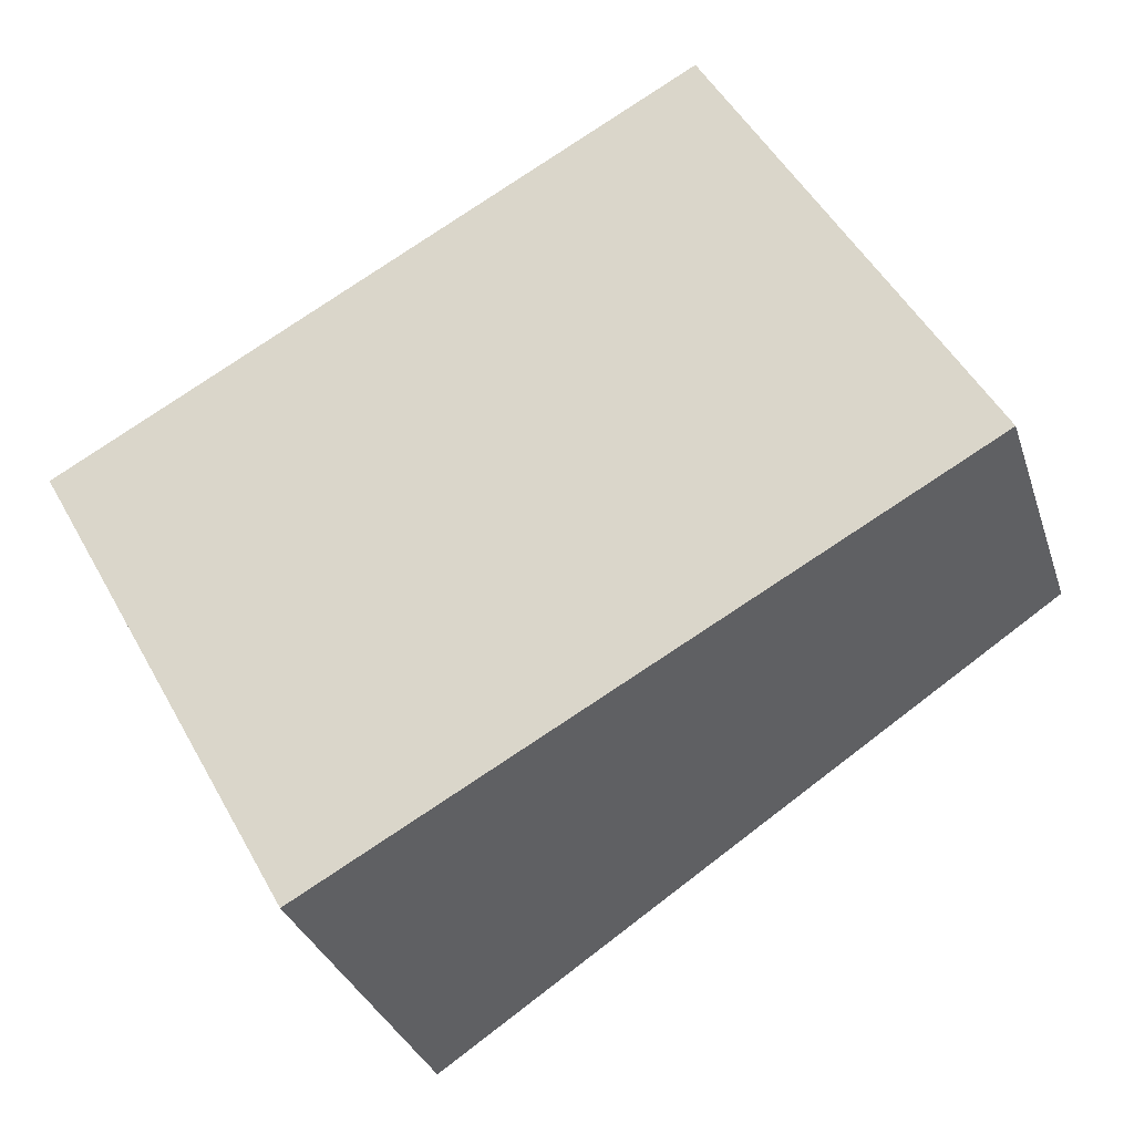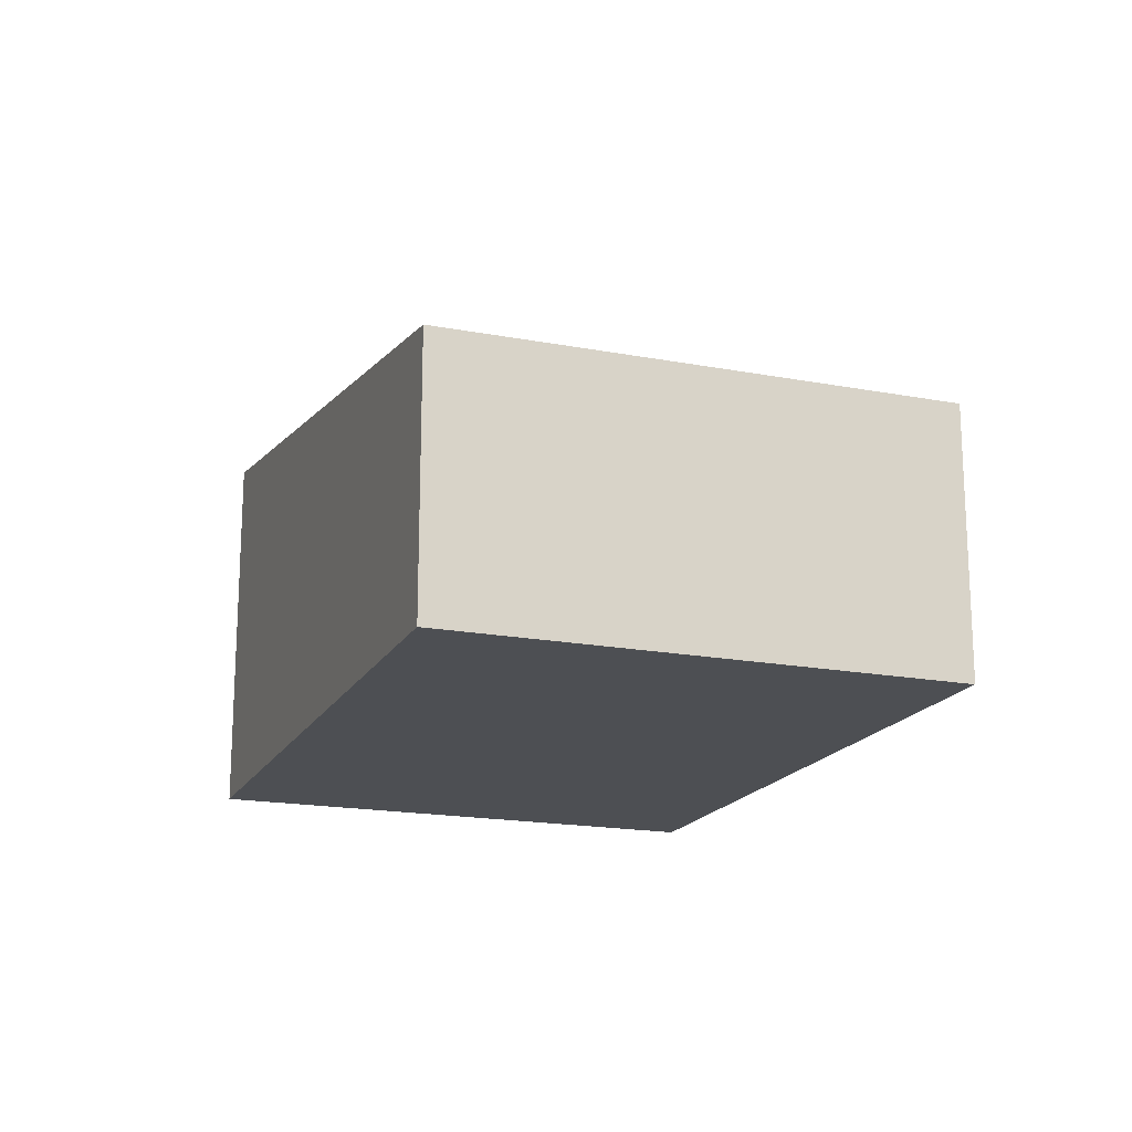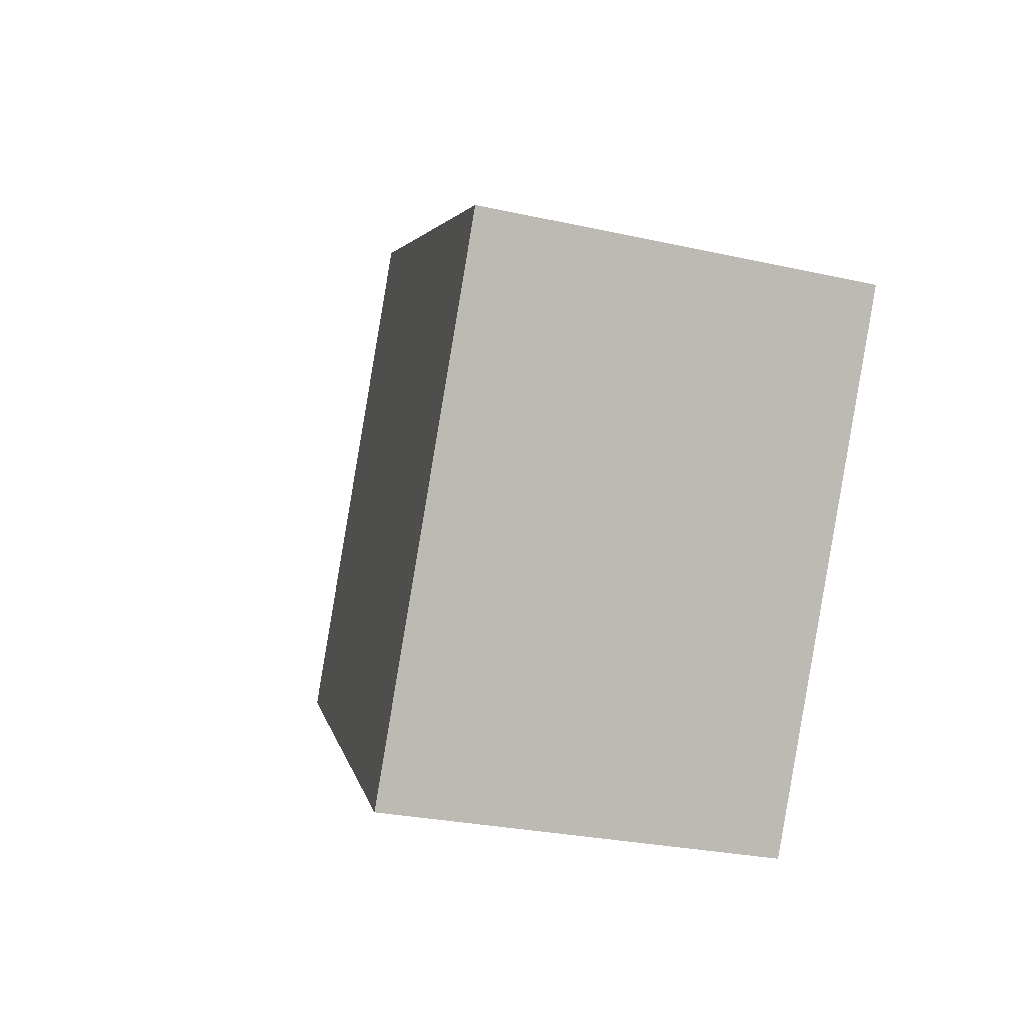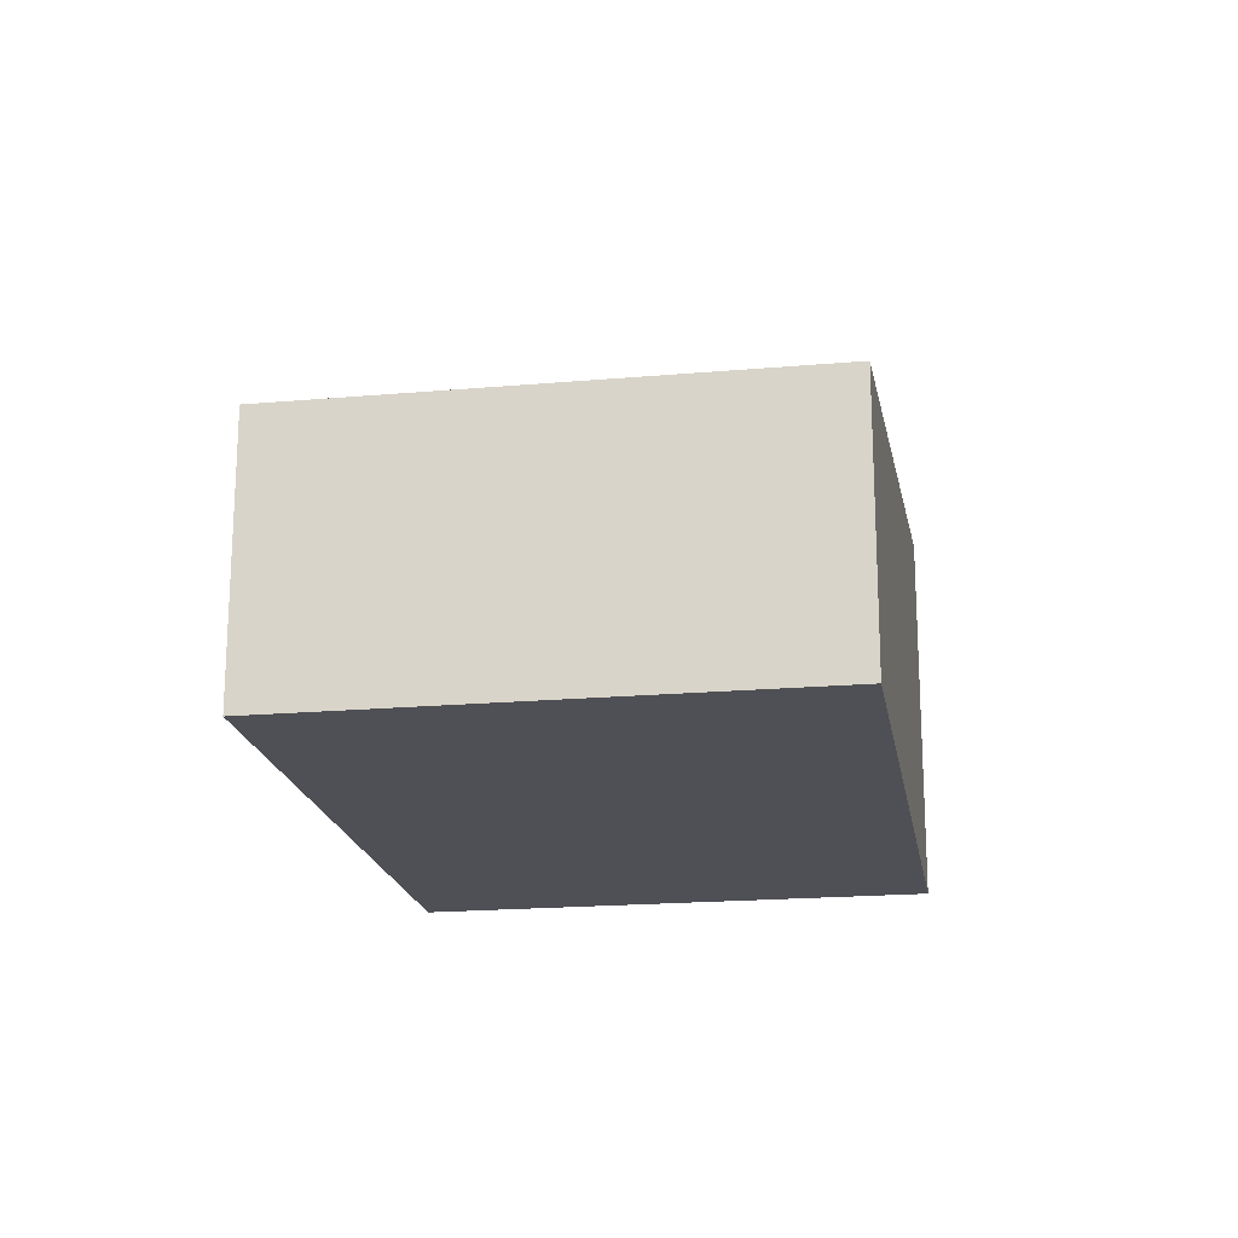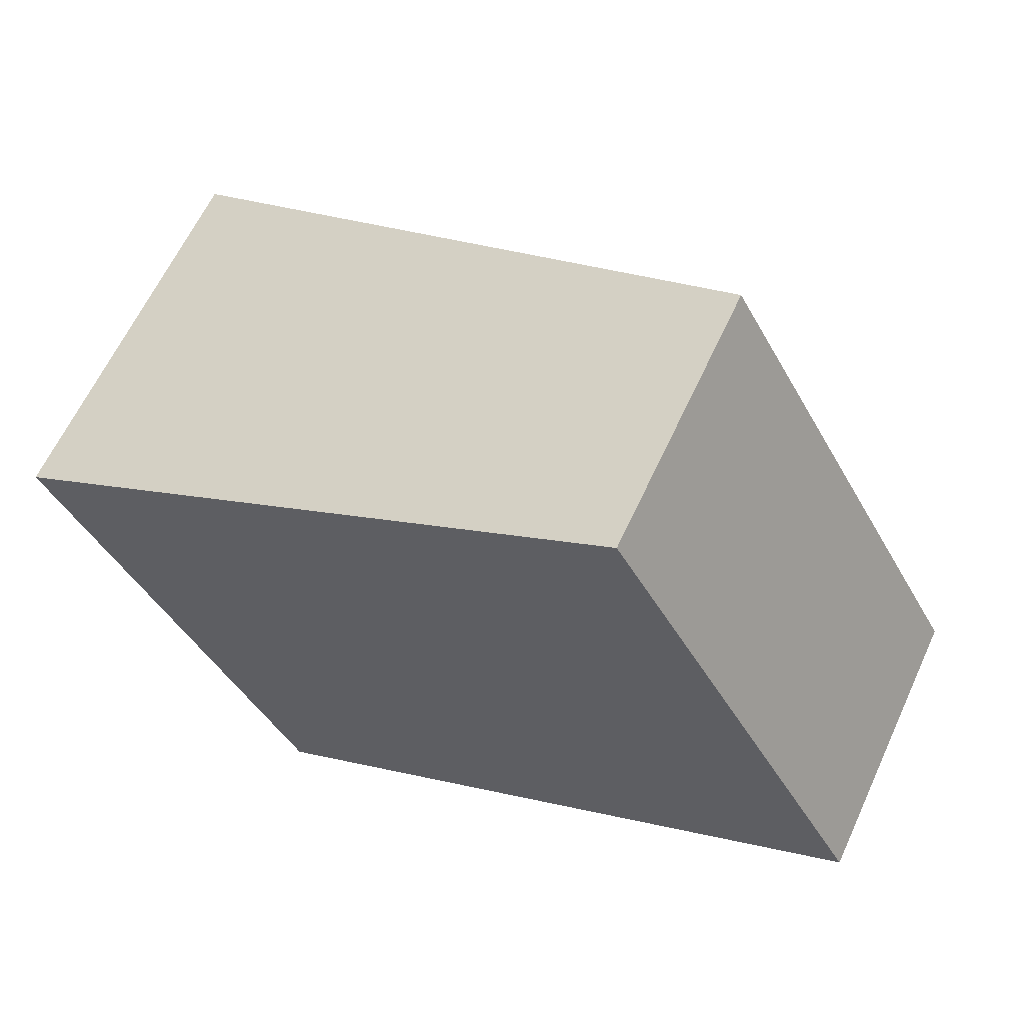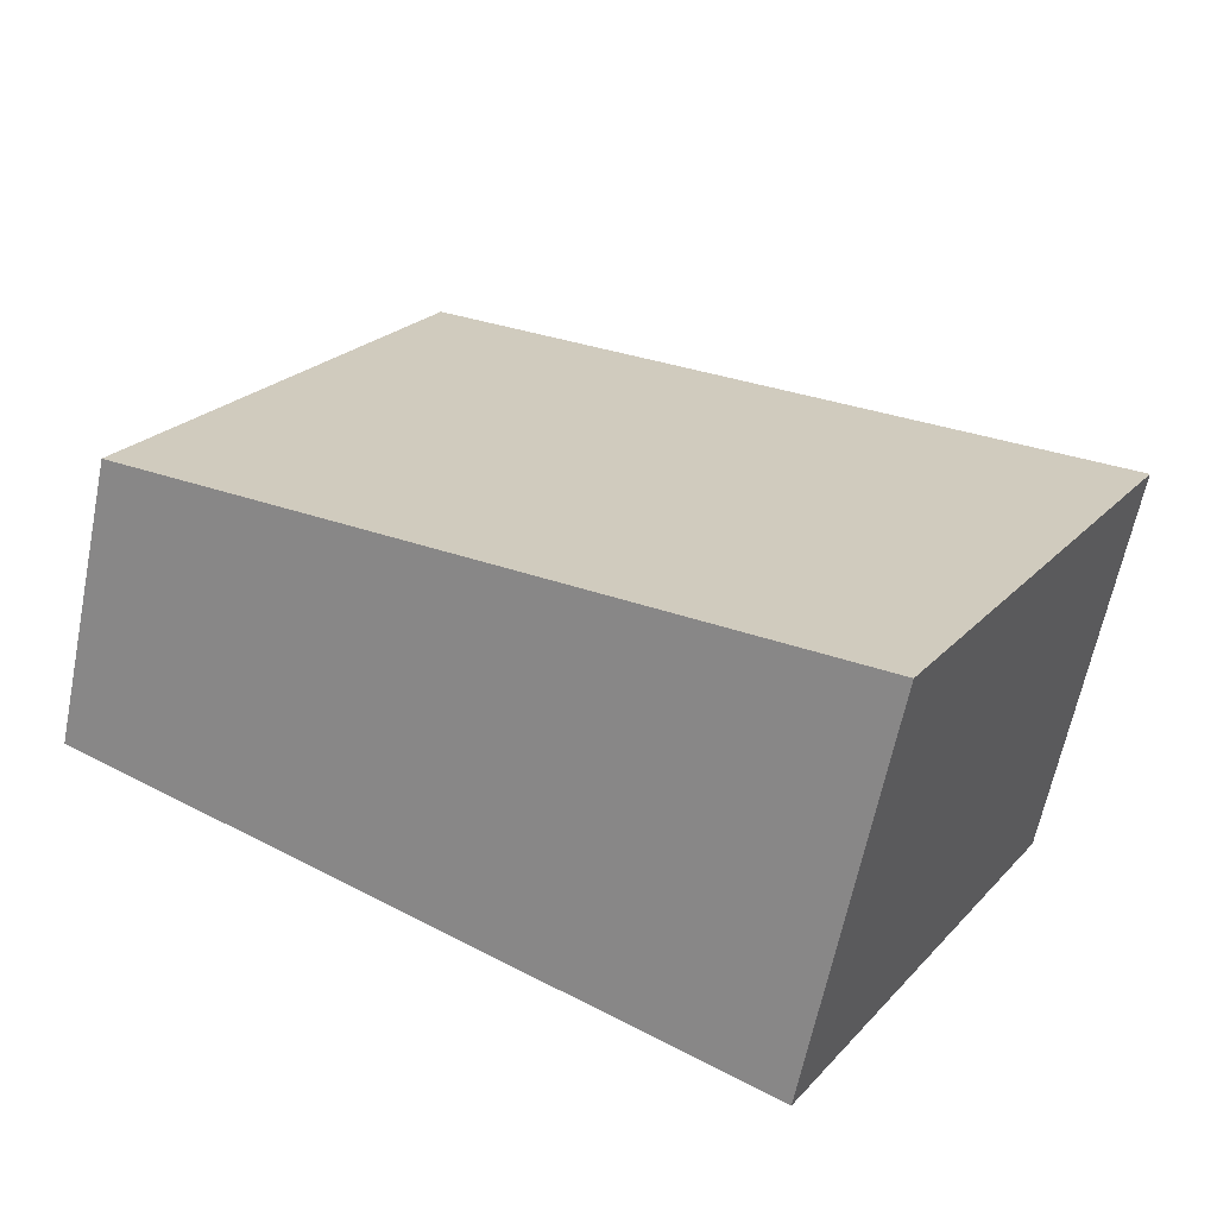
<metadata>
{"format":"obj","ext":"obj","renderer":"f3d","projection":"perspective","resolution":1024,"background":"white","views":[{"elev":-31.9,"azim":16.8,"up":"+Z"},{"elev":-18.0,"azim":40.6,"up":"+Y"},{"elev":-26.1,"azim":-109.8,"up":"+Z"},{"elev":-19.4,"azim":70.3,"up":"+Y"},{"elev":61.8,"azim":24.6,"up":"+Z"},{"elev":-62.8,"azim":168.6,"up":"+Z"}]}
</metadata>
<code>
v  5.324 2.345 2.959
v  2.197 3.279 -3.952
v  0 3.279 2.008e-16
v  7.52 2.345 -0.993
v  2.197 2.42e-16 -3.952
v  0 0 0
v  5.324 -1.812e-16 2.959
v  7.52 6.08e-17 -0.993
g defaultobject
f 1 2 3
f 2 1 4
f 5 3 2
f 3 5 6
f 6 1 3
f 1 6 7
f 7 4 1
f 4 7 8
f 4 5 2
f 5 4 8
f 5 7 6
f 7 5 8

</code>
